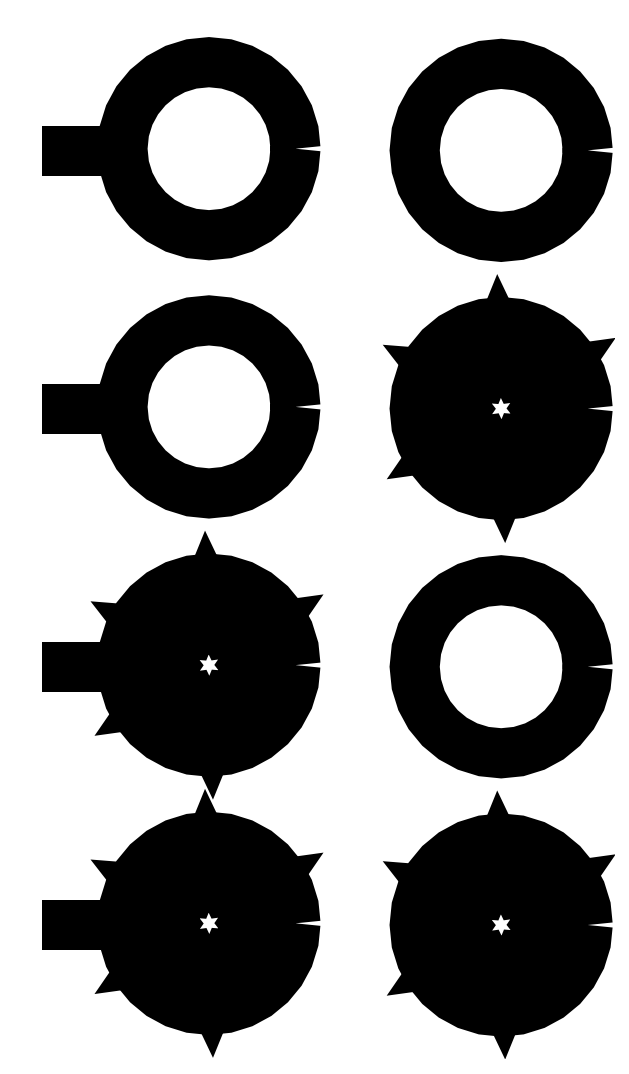
<metadata>
{"format":"dxf","ext":"dxf","renderer":"ezdxf+matplotlib","layout":"modelspace","background":"white","min_lineweight":24,"dpi":150}
</metadata>
<code>
0
SECTION
2
ENTITIES
0
LWPOLYLINE
8
Calque_1
90
32
70
1
10
9.329
20
14.41
30
0
10
9.309
20
14.21
30
0
10
9.252
20
14.03
30
0
10
9.161
20
13.86
30
0
10
9.041
20
13.71
30
0
10
8.896
20
13.59
30
0
10
8.729
20
13.5
30
0
10
8.544
20
13.45
30
0
10
8.346
20
13.43
30
0
10
8.148
20
13.45
30
0
10
7.963
20
13.5
30
0
10
7.796
20
13.59
30
0
10
7.651
20
13.71
30
0
10
7.531
20
13.86
30
0
10
7.44
20
14.03
30
0
10
7.383
20
14.21
30
0
10
7.363
20
14.41
30
0
10
7.383
20
14.61
30
0
10
7.44
20
14.79
30
0
10
7.531
20
14.96
30
0
10
7.651
20
15.1
30
0
10
7.796
20
15.22
30
0
10
7.963
20
15.32
30
0
10
8.148
20
15.37
30
0
10
8.346
20
15.39
30
0
10
8.544
20
15.37
30
0
10
8.729
20
15.32
30
0
10
8.896
20
15.22
30
0
10
9.041
20
15.1
30
0
10
9.161
20
14.96
30
0
10
9.252
20
14.79
30
0
10
9.309
20
14.61
30
0
0
LWPOLYLINE
8
Calque_1
90
32
70
1
10
12.65
20
14.39
30
0
10
12.63
20
14.19
30
0
10
12.57
20
14.01
30
0
10
12.48
20
13.84
30
0
10
12.36
20
13.7
30
0
10
12.22
20
13.58
30
0
10
12.05
20
13.48
30
0
10
11.86
20
13.43
30
0
10
11.67
20
13.41
30
0
10
11.47
20
13.43
30
0
10
11.28
20
13.48
30
0
10
11.12
20
13.58
30
0
10
10.97
20
13.7
30
0
10
10.85
20
13.84
30
0
10
10.76
20
14.01
30
0
10
10.7
20
14.19
30
0
10
10.68
20
14.39
30
0
10
10.7
20
14.59
30
0
10
10.76
20
14.77
30
0
10
10.85
20
14.94
30
0
10
10.97
20
15.09
30
0
10
11.12
20
15.21
30
0
10
11.28
20
15.3
30
0
10
11.47
20
15.35
30
0
10
11.67
20
15.37
30
0
10
11.86
20
15.35
30
0
10
12.05
20
15.3
30
0
10
12.22
20
15.21
30
0
10
12.36
20
15.09
30
0
10
12.48
20
14.94
30
0
10
12.57
20
14.77
30
0
10
12.63
20
14.59
30
0
0
LWPOLYLINE
8
Calque_1
90
2
70
0
10
6.452
20
14.39
30
0
10
7.342
20
14.39
30
0
0
LWPOLYLINE
8
Calque_1
90
12
70
1
10
9.072
20
8.152
30
0
10
8.563
20
8.192
30
0
10
8.37
20
7.718
30
0
10
8.15
20
8.18
30
0
10
7.644
20
8.109
30
0
10
7.934
20
8.531
30
0
10
7.62
20
8.934
30
0
10
8.129
20
8.894
30
0
10
8.322
20
9.368
30
0
10
8.542
20
8.906
30
0
10
9.048
20
8.976
30
0
10
8.758
20
8.555
30
0
0
LWPOLYLINE
8
Calque_1
90
32
70
1
10
9.329
20
8.543
30
0
10
9.309
20
8.345
30
0
10
9.252
20
8.16
30
0
10
9.161
20
7.993
30
0
10
9.041
20
7.848
30
0
10
8.896
20
7.728
30
0
10
8.729
20
7.637
30
0
10
8.544
20
7.58
30
0
10
8.346
20
7.56
30
0
10
8.148
20
7.58
30
0
10
7.963
20
7.637
30
0
10
7.796
20
7.728
30
0
10
7.651
20
7.848
30
0
10
7.531
20
7.993
30
0
10
7.44
20
8.16
30
0
10
7.383
20
8.345
30
0
10
7.363
20
8.543
30
0
10
7.383
20
8.741
30
0
10
7.44
20
8.925
30
0
10
7.531
20
9.092
30
0
10
7.651
20
9.238
30
0
10
7.796
20
9.358
30
0
10
7.963
20
9.449
30
0
10
8.148
20
9.506
30
0
10
8.346
20
9.526
30
0
10
8.544
20
9.506
30
0
10
8.729
20
9.449
30
0
10
8.896
20
9.358
30
0
10
9.041
20
9.238
30
0
10
9.161
20
9.092
30
0
10
9.252
20
8.925
30
0
10
9.309
20
8.741
30
0
0
LWPOLYLINE
8
Calque_1
90
32
70
1
10
12.65
20
8.524
30
0
10
12.63
20
8.326
30
0
10
12.57
20
8.141
30
0
10
12.48
20
7.974
30
0
10
12.36
20
7.829
30
0
10
12.22
20
7.709
30
0
10
12.05
20
7.618
30
0
10
11.86
20
7.561
30
0
10
11.67
20
7.541
30
0
10
11.47
20
7.561
30
0
10
11.28
20
7.618
30
0
10
11.12
20
7.709
30
0
10
10.97
20
7.829
30
0
10
10.85
20
7.974
30
0
10
10.76
20
8.141
30
0
10
10.7
20
8.326
30
0
10
10.68
20
8.524
30
0
10
10.7
20
8.722
30
0
10
10.76
20
8.906
30
0
10
10.85
20
9.073
30
0
10
10.97
20
9.219
30
0
10
11.12
20
9.339
30
0
10
11.28
20
9.43
30
0
10
11.47
20
9.487
30
0
10
11.67
20
9.507
30
0
10
11.86
20
9.487
30
0
10
12.05
20
9.43
30
0
10
12.22
20
9.339
30
0
10
12.36
20
9.219
30
0
10
12.48
20
9.073
30
0
10
12.57
20
8.906
30
0
10
12.63
20
8.722
30
0
0
LWPOLYLINE
8
Calque_1
90
2
70
0
10
6.452
20
8.519
30
0
10
7.342
20
8.519
30
0
0
LWPOLYLINE
8
Calque_1
90
32
70
1
10
9.329
20
11.48
30
0
10
9.309
20
11.28
30
0
10
9.252
20
11.09
30
0
10
9.161
20
10.93
30
0
10
9.041
20
10.78
30
0
10
8.896
20
10.66
30
0
10
8.729
20
10.57
30
0
10
8.544
20
10.51
30
0
10
8.346
20
10.49
30
0
10
8.148
20
10.51
30
0
10
7.963
20
10.57
30
0
10
7.796
20
10.66
30
0
10
7.651
20
10.78
30
0
10
7.531
20
10.93
30
0
10
7.44
20
11.09
30
0
10
7.383
20
11.28
30
0
10
7.363
20
11.48
30
0
10
7.383
20
11.67
30
0
10
7.44
20
11.86
30
0
10
7.531
20
12.03
30
0
10
7.651
20
12.17
30
0
10
7.796
20
12.29
30
0
10
7.963
20
12.38
30
0
10
8.148
20
12.44
30
0
10
8.346
20
12.46
30
0
10
8.544
20
12.44
30
0
10
8.729
20
12.38
30
0
10
8.896
20
12.29
30
0
10
9.041
20
12.17
30
0
10
9.161
20
12.03
30
0
10
9.252
20
11.86
30
0
10
9.309
20
11.67
30
0
0
LWPOLYLINE
8
Calque_1
90
12
70
1
10
12.39
20
11.07
30
0
10
11.88
20
11.11
30
0
10
11.69
20
10.63
30
0
10
11.47
20
11.09
30
0
10
10.96
20
11.02
30
0
10
11.25
20
11.45
30
0
10
10.94
20
11.85
30
0
10
11.45
20
11.81
30
0
10
11.64
20
12.28
30
0
10
11.86
20
11.82
30
0
10
12.37
20
11.89
30
0
10
12.08
20
11.47
30
0
0
LWPOLYLINE
8
Calque_1
90
32
70
1
10
12.65
20
11.46
30
0
10
12.63
20
11.26
30
0
10
12.57
20
11.07
30
0
10
12.48
20
10.91
30
0
10
12.36
20
10.76
30
0
10
12.22
20
10.64
30
0
10
12.05
20
10.55
30
0
10
11.86
20
10.49
30
0
10
11.67
20
10.47
30
0
10
11.47
20
10.49
30
0
10
11.28
20
10.55
30
0
10
11.12
20
10.64
30
0
10
10.97
20
10.76
30
0
10
10.85
20
10.91
30
0
10
10.76
20
11.07
30
0
10
10.7
20
11.26
30
0
10
10.68
20
11.46
30
0
10
10.7
20
11.66
30
0
10
10.76
20
11.84
30
0
10
10.85
20
12.01
30
0
10
10.97
20
12.15
30
0
10
11.12
20
12.27
30
0
10
11.28
20
12.36
30
0
10
11.47
20
12.42
30
0
10
11.67
20
12.44
30
0
10
11.86
20
12.42
30
0
10
12.05
20
12.36
30
0
10
12.22
20
12.27
30
0
10
12.36
20
12.15
30
0
10
12.48
20
12.01
30
0
10
12.57
20
11.84
30
0
10
12.63
20
11.66
30
0
0
LWPOLYLINE
8
Calque_1
90
2
70
0
10
6.452
20
11.45
30
0
10
7.342
20
11.45
30
0
0
LWPOLYLINE
8
Calque_1
90
12
70
1
10
9.072
20
5.218
30
0
10
8.563
20
5.259
30
0
10
8.37
20
4.785
30
0
10
8.15
20
5.246
30
0
10
7.644
20
5.176
30
0
10
7.934
20
5.597
30
0
10
7.62
20
6.001
30
0
10
8.129
20
5.96
30
0
10
8.322
20
6.434
30
0
10
8.542
20
5.973
30
0
10
9.048
20
6.043
30
0
10
8.758
20
5.622
30
0
0
LWPOLYLINE
8
Calque_1
90
32
70
1
10
9.329
20
5.609
30
0
10
9.309
20
5.411
30
0
10
9.252
20
5.227
30
0
10
9.161
20
5.06
30
0
10
9.041
20
4.914
30
0
10
8.896
20
4.794
30
0
10
8.729
20
4.704
30
0
10
8.544
20
4.646
30
0
10
8.346
20
4.626
30
0
10
8.148
20
4.646
30
0
10
7.963
20
4.704
30
0
10
7.796
20
4.794
30
0
10
7.651
20
4.914
30
0
10
7.531
20
5.06
30
0
10
7.44
20
5.227
30
0
10
7.383
20
5.411
30
0
10
7.363
20
5.609
30
0
10
7.383
20
5.808
30
0
10
7.44
20
5.992
30
0
10
7.531
20
6.159
30
0
10
7.651
20
6.305
30
0
10
7.796
20
6.425
30
0
10
7.963
20
6.515
30
0
10
8.148
20
6.573
30
0
10
8.346
20
6.593
30
0
10
8.544
20
6.573
30
0
10
8.729
20
6.515
30
0
10
8.896
20
6.425
30
0
10
9.041
20
6.305
30
0
10
9.161
20
6.159
30
0
10
9.252
20
5.992
30
0
10
9.309
20
5.808
30
0
0
LWPOLYLINE
8
Calque_1
90
12
70
1
10
12.39
20
5.199
30
0
10
11.88
20
5.24
30
0
10
11.69
20
4.766
30
0
10
11.47
20
5.227
30
0
10
10.96
20
5.157
30
0
10
11.25
20
5.578
30
0
10
10.94
20
5.982
30
0
10
11.45
20
5.941
30
0
10
11.64
20
6.415
30
0
10
11.86
20
5.954
30
0
10
12.37
20
6.024
30
0
10
12.08
20
5.603
30
0
0
LWPOLYLINE
8
Calque_1
90
32
70
1
10
12.65
20
5.591
30
0
10
12.63
20
5.392
30
0
10
12.57
20
5.208
30
0
10
12.48
20
5.041
30
0
10
12.36
20
4.895
30
0
10
12.22
20
4.775
30
0
10
12.05
20
4.685
30
0
10
11.86
20
4.627
30
0
10
11.67
20
4.607
30
0
10
11.47
20
4.627
30
0
10
11.28
20
4.685
30
0
10
11.12
20
4.775
30
0
10
10.97
20
4.895
30
0
10
10.85
20
5.041
30
0
10
10.76
20
5.208
30
0
10
10.7
20
5.392
30
0
10
10.68
20
5.591
30
0
10
10.7
20
5.789
30
0
10
10.76
20
5.973
30
0
10
10.85
20
6.14
30
0
10
10.97
20
6.286
30
0
10
11.12
20
6.406
30
0
10
11.28
20
6.496
30
0
10
11.47
20
6.554
30
0
10
11.67
20
6.574
30
0
10
11.86
20
6.554
30
0
10
12.05
20
6.496
30
0
10
12.22
20
6.406
30
0
10
12.36
20
6.286
30
0
10
12.48
20
6.14
30
0
10
12.57
20
5.973
30
0
10
12.63
20
5.789
30
0
0
LWPOLYLINE
8
Calque_1
90
2
70
0
10
6.452
20
5.586
30
0
10
7.342
20
5.586
30
0
0
ENDSEC
0
EOF

</code>
